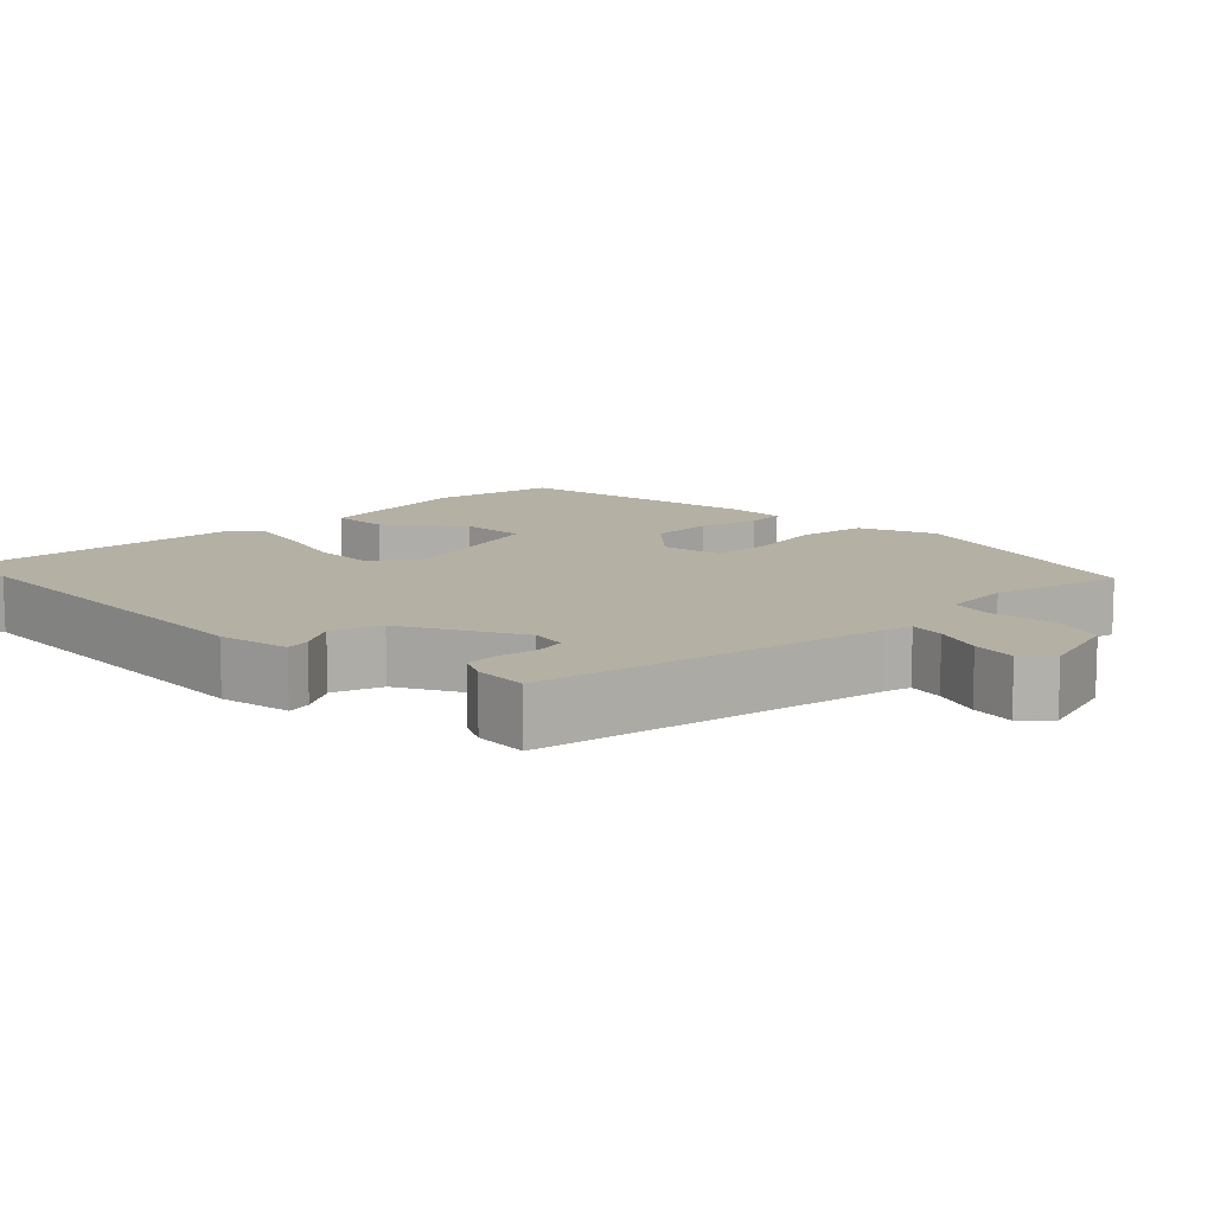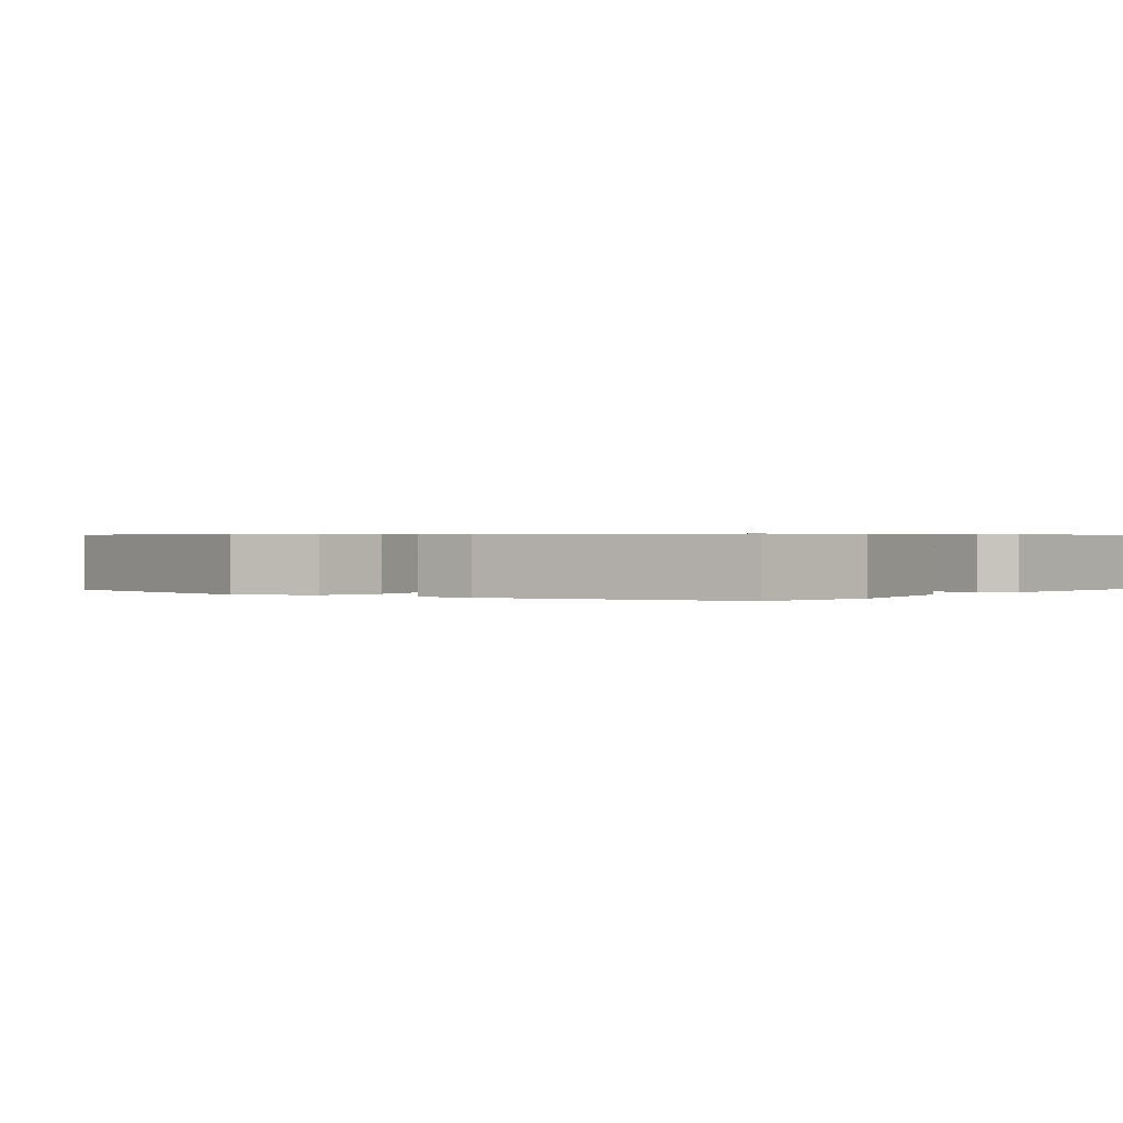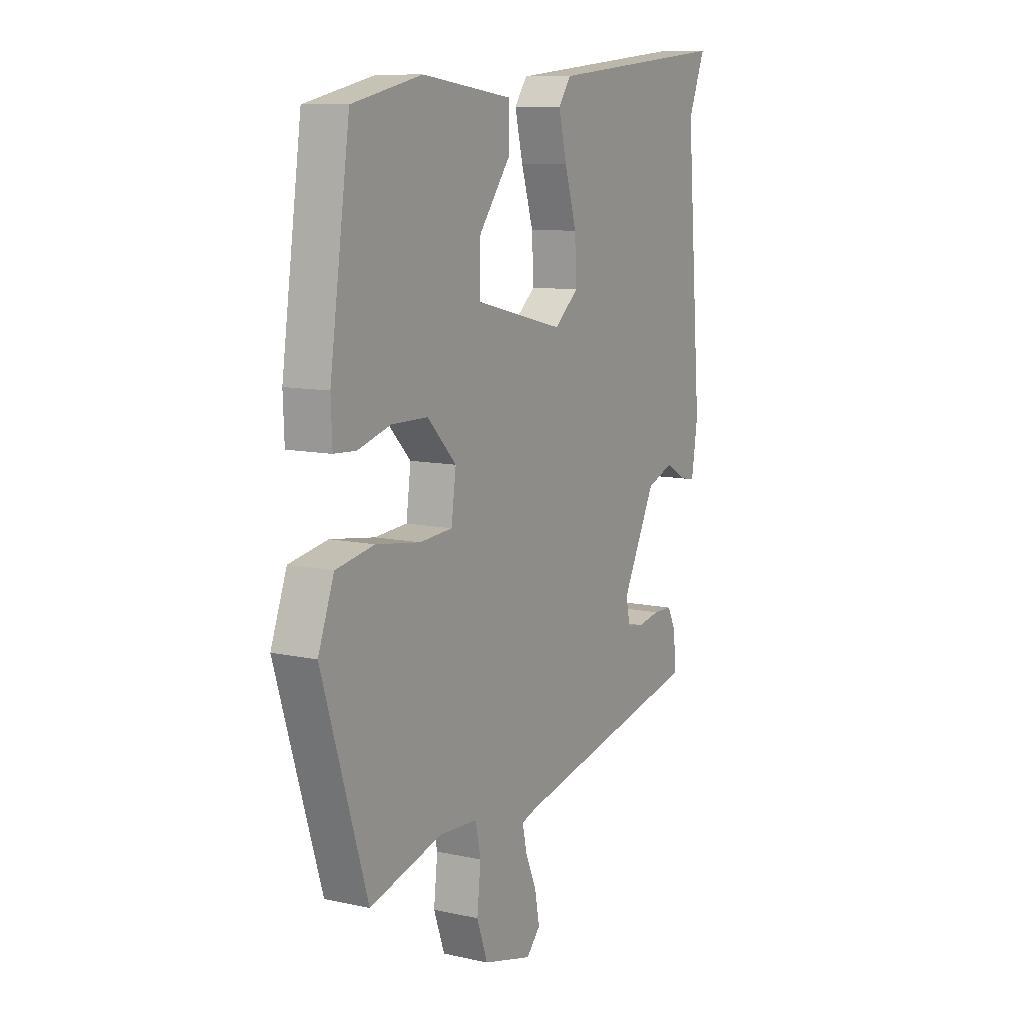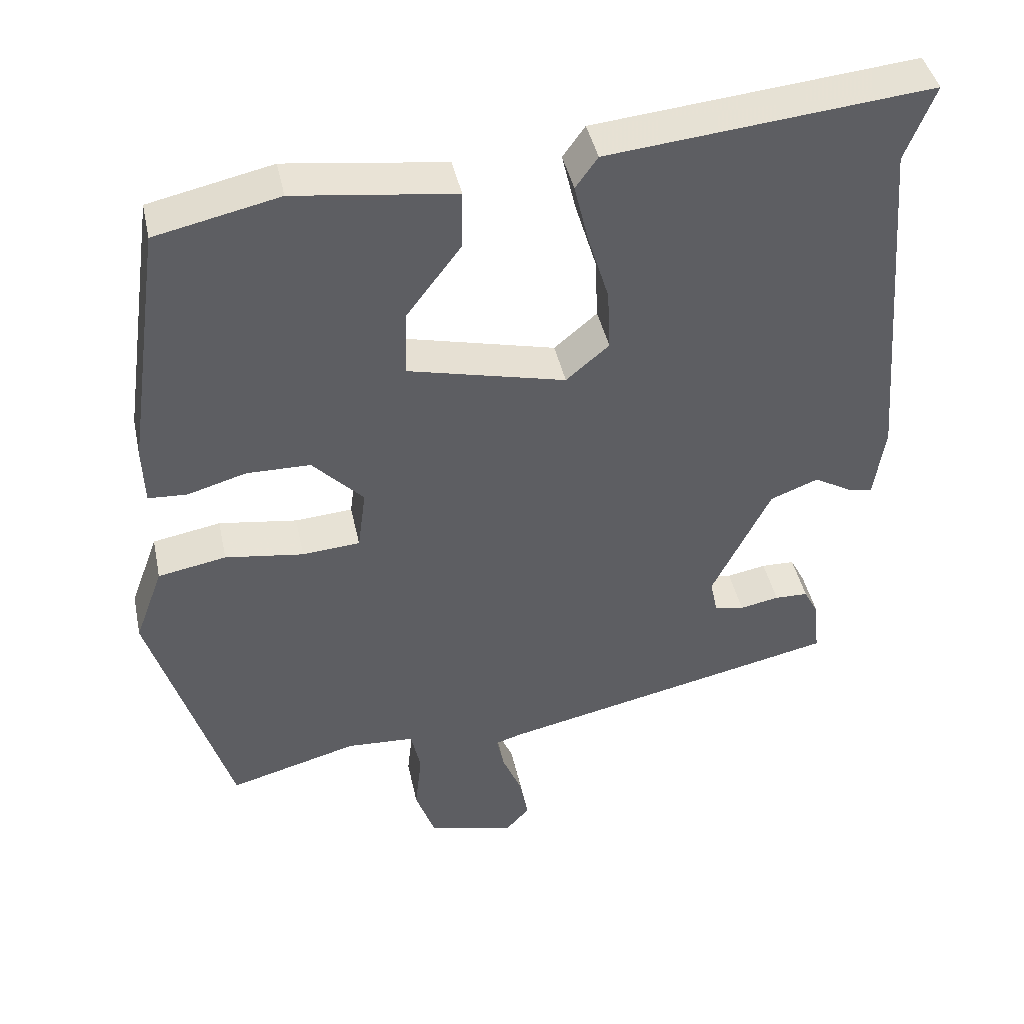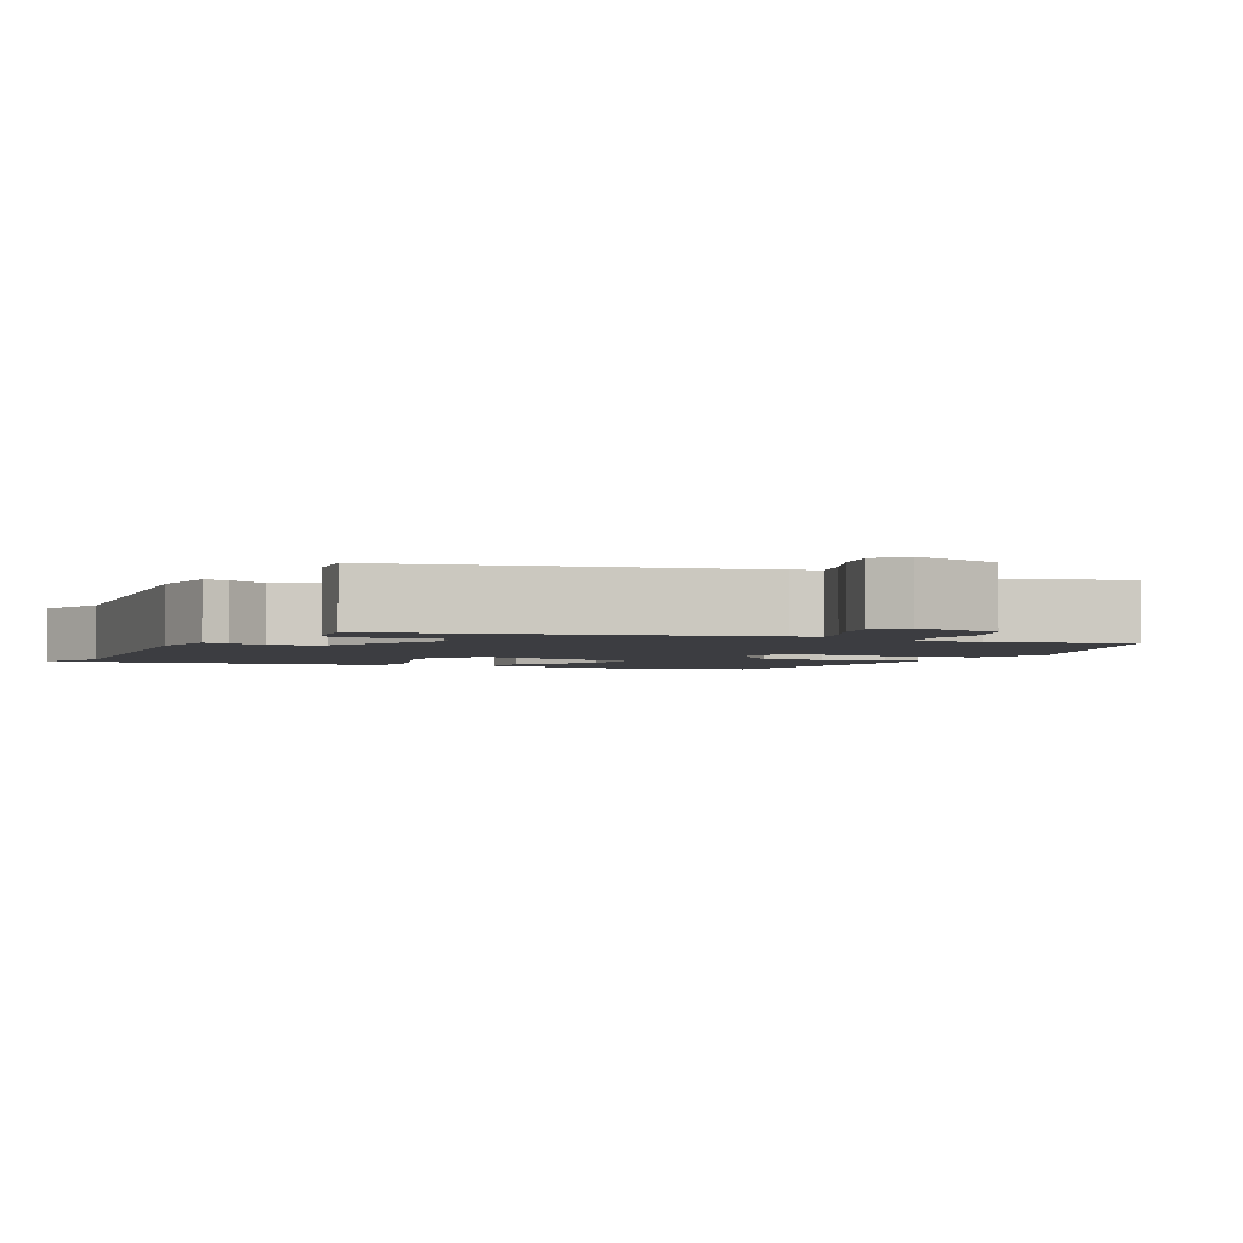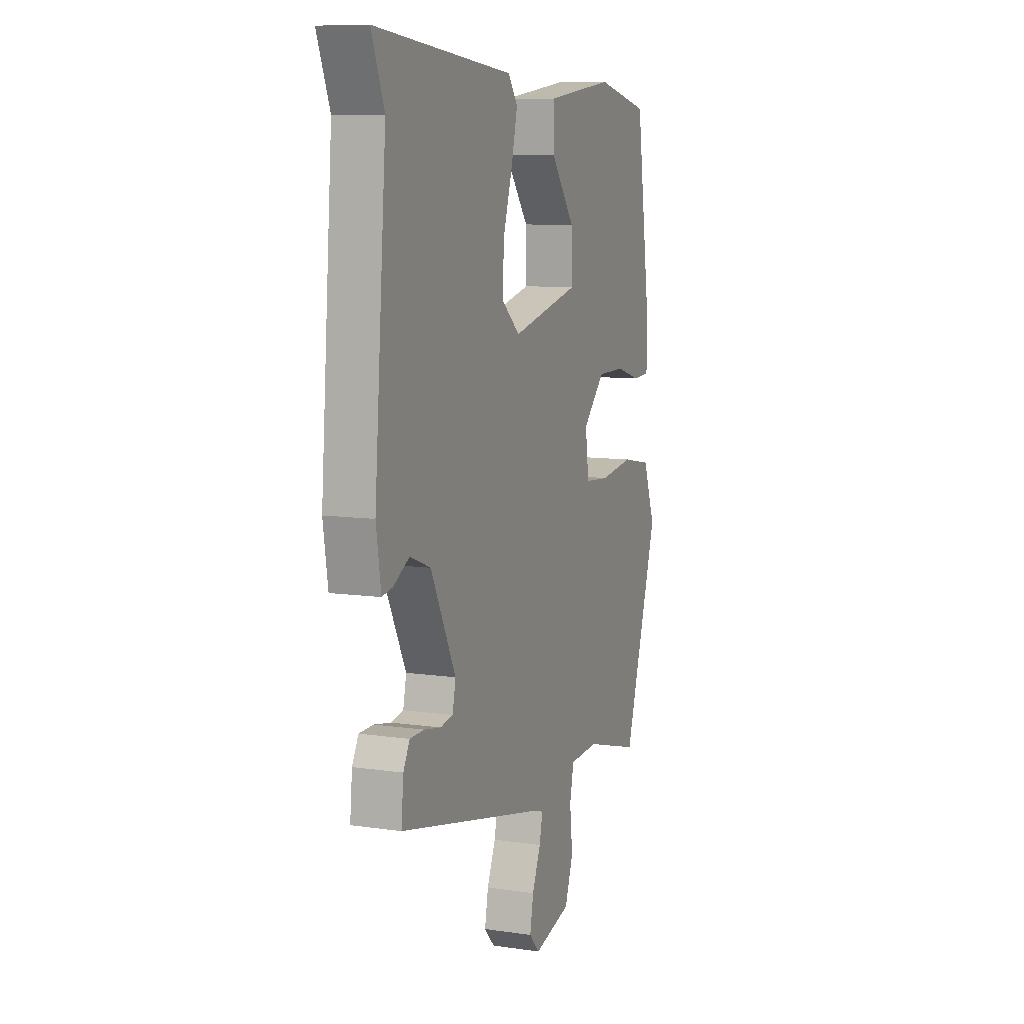
<metadata>
{"format":"obj","ext":"obj","renderer":"f3d","projection":"perspective","resolution":1024,"background":"white","views":[{"elev":11.4,"azim":133.7,"up":"+Y"},{"elev":0.5,"azim":-55.3,"up":"+Y"},{"elev":10.0,"azim":-60.4,"up":"+Z"},{"elev":42.6,"azim":-11.9,"up":"+Z"},{"elev":-2.8,"azim":155.2,"up":"+Y"},{"elev":9.1,"azim":111.3,"up":"+Z"}]}
</metadata>
<code>
v 0.531 0.07 0.578
v 0.491 0.07 0.477
v 0.529 0.07 0.005
v 0.514 0.07 -0.092
v 0.481 0.07 -0.086
v 0.43 0.07 -0.057
v 0.365 0.07 -0.082
v 0.286 0.07 -0.24
v 0.296 0.07 -0.288
v 0.336 0.07 -0.295
v 0.389 0.07 -0.285
v 0.434 0.07 -0.286
v 0.454 0.07 -0.324
v 0.461 0.07 -0.397
v 0 0.07 -0.498
v -0.036 0.07 -0.509
v -0.026 0.07 -0.556
v 0.001 0.07 -0.62
v 0.012 0.07 -0.679
v -0.021 0.07 -0.715
v -0.138 0.07 -0.684
v -0.164 0.07 -0.611
v -0.155 0.07 -0.529
v -0.168 0.07 -0.469
v -0.26 0.07 -0.464
v -0.434 0.07 -0.512
v -0.542 0.07 -0.164
v -0.504 0.07 -0.061
v -0.412 0.07 -0.044
v -0.306 0.07 -0.059
v -0.228 0.07 -0.053
v -0.217 0.07 0.03
v -0.286 0.07 0.101
v -0.372 0.07 0.102
v -0.452 0.07 0.079
v -0.504 0.07 0.082
v -0.507 0.07 0.159
v -0.459 0.07 0.496
v -0.292 0.07 0.533
v -0.075 0.07 0.505
v -0.076 0.07 0.427
v -0.151 0.07 0.328
v -0.153 0.07 0.239
v 0.06 0.07 0.188
v 0.118 0.07 0.237
v 0.114 0.07 0.32
v 0.085 0.07 0.414
v 0.066 0.07 0.493
v 0.096 0.07 0.535
v 0.531 0 0.578
v 0.491 0 0.477
v 0.529 0 0.005
v 0.514 0 -0.092
v 0.481 0 -0.086
v 0.43 0 -0.057
v 0.365 0 -0.082
v 0.286 0 -0.24
v 0.296 0 -0.288
v 0.336 0 -0.295
v 0.389 0 -0.285
v 0.434 0 -0.286
v 0.454 0 -0.324
v 0.461 0 -0.397
v 0 0 -0.498
v -0.036 0 -0.509
v -0.026 0 -0.556
v 0.001 0 -0.62
v 0.012 0 -0.679
v -0.021 0 -0.715
v -0.138 0 -0.684
v -0.164 0 -0.611
v -0.155 0 -0.529
v -0.168 0 -0.469
v -0.26 0 -0.464
v -0.434 0 -0.512
v -0.542 0 -0.164
v -0.504 0 -0.061
v -0.412 0 -0.044
v -0.306 0 -0.059
v -0.228 0 -0.053
v -0.217 0 0.03
v -0.286 0 0.101
v -0.372 0 0.102
v -0.452 0 0.079
v -0.504 0 0.082
v -0.507 0 0.159
v -0.459 0 0.496
v -0.292 0 0.533
v -0.075 0 0.505
v -0.076 0 0.427
v -0.151 0 0.328
v -0.153 0 0.239
v 0.06 0 0.188
v 0.118 0 0.237
v 0.114 0 0.32
v 0.085 0 0.414
v 0.066 0 0.493
v 0.096 0 0.535
f 49 1 2
f 48 49 2
f 47 48 2
f 46 47 2
f 4 5 6
f 3 4 6
f 2 3 6
f 46 2 6
f 45 46 6
f 44 45 6 7
f 43 44 7 8
f 40 41 42
f 39 40 42
f 38 39 42
f 37 38 42
f 36 37 42
f 35 36 42
f 34 35 42
f 33 34 42 43
f 43 8 9
f 33 43 9
f 32 33 9
f 28 29 30
f 27 28 30
f 26 27 30
f 25 26 30
f 24 25 30 31
f 31 32 9
f 24 31 9
f 23 24 9
f 21 22 23
f 20 21 23
f 19 20 23
f 18 19 23
f 17 18 23
f 13 14 15
f 12 13 15
f 11 12 15
f 10 11 15
f 10 15 16
f 9 10 16
f 23 9 16
f 16 17 23
f 51 50 98
f 51 98 97
f 51 97 96
f 51 96 95
f 55 54 53
f 55 53 52
f 55 52 51
f 55 51 95
f 55 95 94
f 56 55 94 93
f 57 56 93 92
f 91 90 89
f 91 89 88
f 91 88 87
f 91 87 86
f 91 86 85
f 91 85 84
f 91 84 83
f 92 91 83 82
f 58 57 92
f 58 92 82
f 58 82 81
f 79 78 77
f 79 77 76
f 79 76 75
f 79 75 74
f 80 79 74 73
f 58 81 80
f 58 80 73
f 58 73 72
f 72 71 70
f 72 70 69
f 72 69 68
f 72 68 67
f 72 67 66
f 64 63 62
f 64 62 61
f 64 61 60
f 64 60 59
f 65 64 59
f 65 59 58
f 65 58 72
f 72 66 65
f 1 50 51 2
f 2 51 52 3
f 3 52 53 4
f 4 53 54 5
f 5 54 55 6
f 6 55 56 7
f 7 56 57 8
f 8 57 58 9
f 9 58 59 10
f 10 59 60 11
f 11 60 61 12
f 12 61 62 13
f 13 62 63 14
f 14 63 64 15
f 15 64 65 16
f 16 65 66 17
f 17 66 67 18
f 18 67 68 19
f 19 68 69 20
f 20 69 70 21
f 21 70 71 22
f 22 71 72 23
f 23 72 73 24
f 24 73 74 25
f 25 74 75 26
f 26 75 76 27
f 27 76 77 28
f 28 77 78 29
f 29 78 79 30
f 30 79 80 31
f 31 80 81 32
f 32 81 82 33
f 33 82 83 34
f 34 83 84 35
f 35 84 85 36
f 36 85 86 37
f 37 86 87 38
f 38 87 88 39
f 39 88 89 40
f 40 89 90 41
f 41 90 91 42
f 42 91 92 43
f 43 92 93 44
f 44 93 94 45
f 45 94 95 46
f 46 95 96 47
f 47 96 97 48
f 48 97 98 49
f 49 98 50 1

</code>
